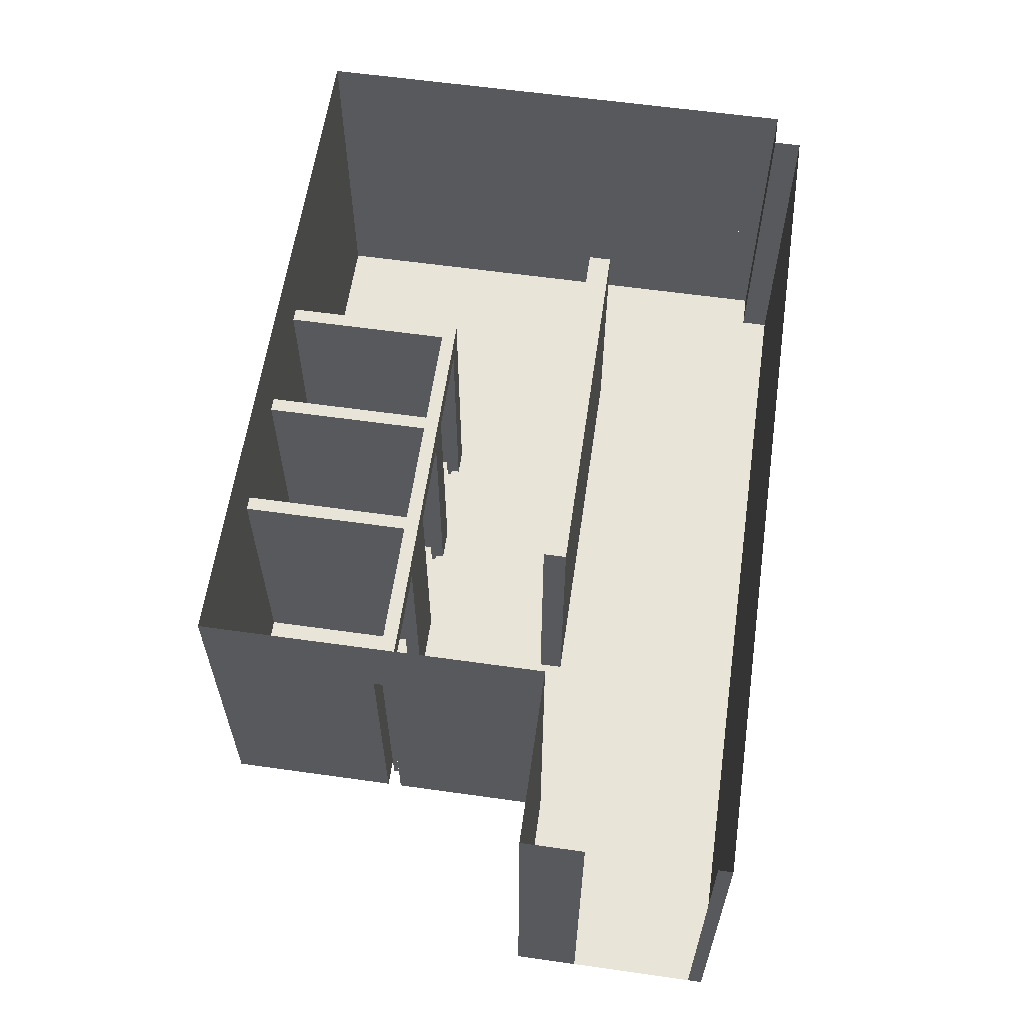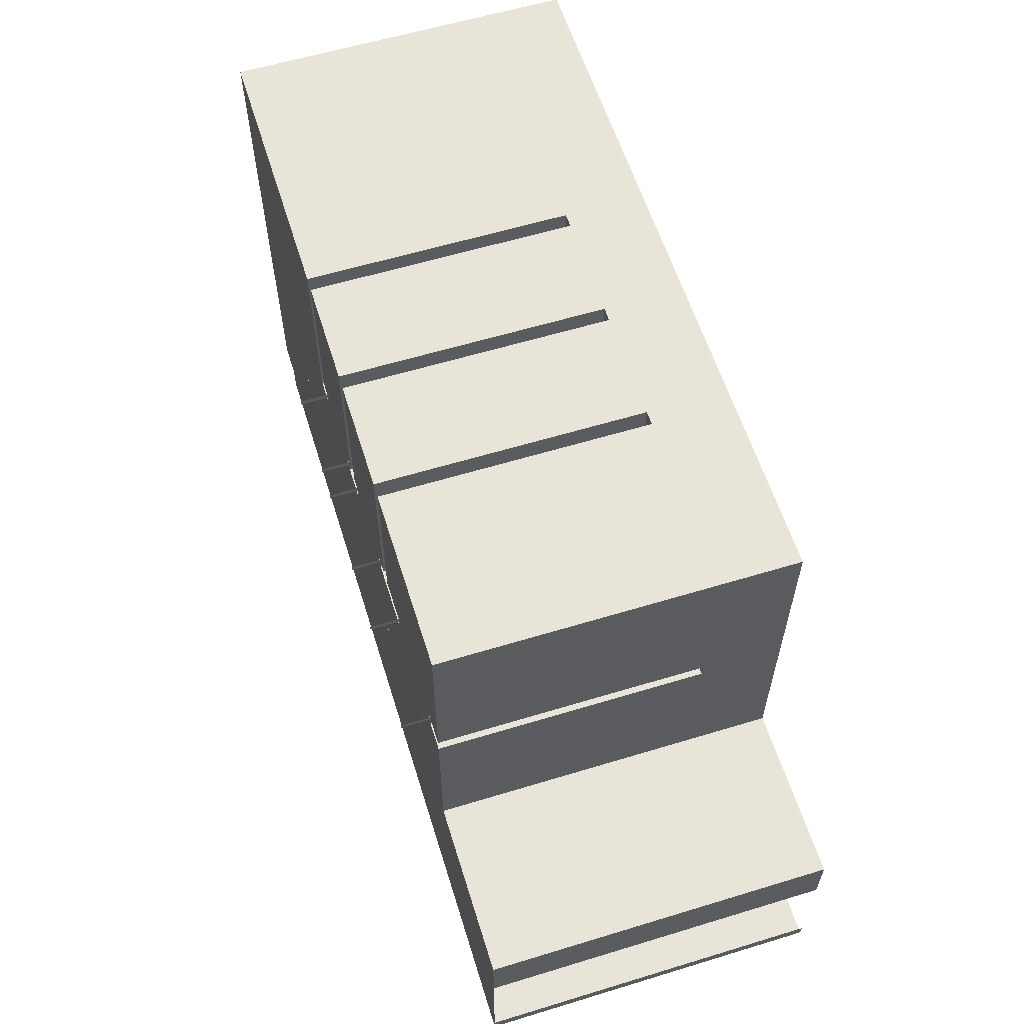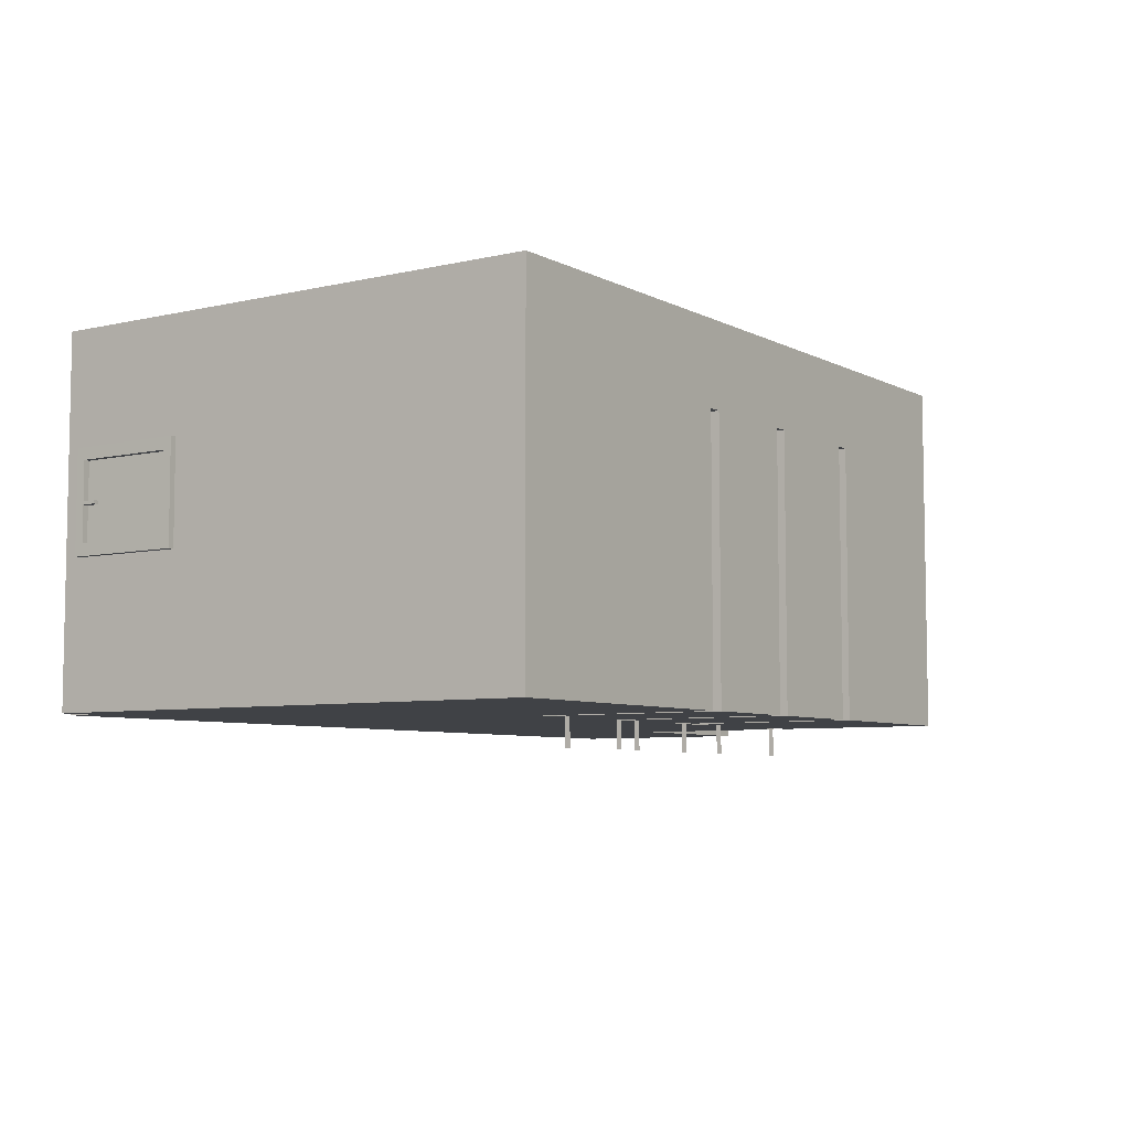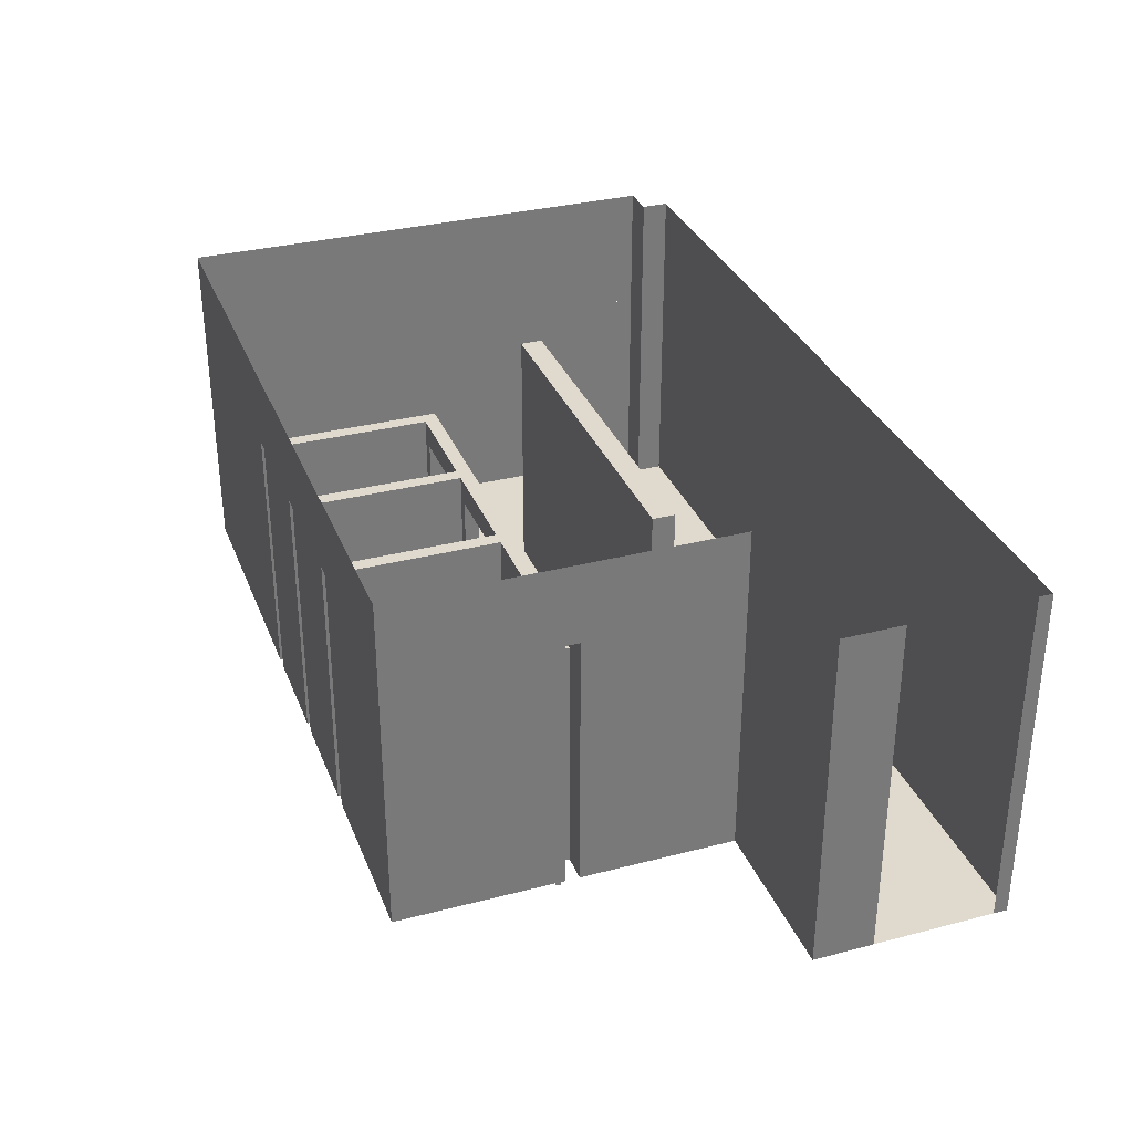
<metadata>
{"format":"obj","ext":"obj","renderer":"f3d","projection":"perspective","resolution":1024,"background":"white","views":[{"elev":60.2,"azim":98.2,"up":"+Y"},{"elev":59.8,"azim":72.7,"up":"+Z"},{"elev":-6.4,"azim":-55.6,"up":"+Y"},{"elev":32.8,"azim":70.3,"up":"+Y"}]}
</metadata>
<code>
g Mesh1 ventana3_1 COM046 Model
v 4.584 5.751 -1.49
v 4.534 5.751 -0.4903
v 4.584 5.751 -0.4903
f 1 2 3
v 4.534 5.751 -1.49
f 2 1 4
f 3 2 1
v 4.584 4.901 -0.4903
f 2 5 3
v 4.534 4.901 -0.4903
f 5 2 6
f 3 5 2
v 4.584 5.001 -0.5653
f 7 5 3
v 4.584 4.901 -1.49
f 5 7 8
f 8 7 5
v 4.584 5.001 -1.415
f 9 8 7
v 4.584 5.302 -1.461
f 10 8 9
f 8 10 1
f 1 10 8
v 4.584 5.331 -1.461
f 1 10 11
f 11 10 1
v 4.534 5.331 -1.461
f 12 10 11
v 4.534 5.302 -1.461
f 10 12 13
f 11 10 12
v 4.584 5.331 -1.415
f 10 14 11
v 4.584 5.331 -1.304
f 10 15 14
v 4.584 5.302 -1.415
f 16 15 10
v 4.584 5.302 -1.304
f 15 16 17
f 17 16 15
v 4.534 5.302 -1.415
f 17 18 16
v 4.534 5.302 -1.304
f 18 17 19
f 19 17 18
v 4.534 5.331 -1.304
f 17 20 19
f 20 17 15
f 15 17 20
v 4.584 5.651 -0.5653
f 17 21 15
f 9 21 17
f 21 9 7
f 7 9 21
f 7 8 9
f 9 8 10
f 10 9 16
f 16 9 10
f 18 9 16
v 4.534 5.001 -1.415
f 9 18 22
f 16 9 18
f 16 9 17
f 17 9 16
f 17 21 9
f 15 21 17
f 15 21 14
f 14 21 15
v 4.584 5.651 -1.415
f 14 21 23
f 23 21 14
v 4.534 5.651 -0.5653
f 24 23 21
v 4.534 5.651 -1.415
f 23 24 25
f 21 23 24
f 21 3 23
f 7 3 21
f 3 5 7
f 21 3 7
f 23 3 21
f 1 23 3
f 1 11 23
f 23 11 1
f 23 11 14
f 14 11 23
v 4.534 5.331 -1.415
f 11 26 14
f 26 11 12
f 14 26 11
f 14 25 26
f 25 14 23
f 23 14 25
f 26 25 14
f 25 12 26
f 4 12 25
f 4 13 12
v 4.534 4.901 -1.49
f 27 13 4
f 13 27 22
f 4 13 27
f 12 13 4
f 13 20 12
f 18 20 13
f 20 18 19
f 19 18 20
f 13 20 18
f 12 20 13
f 12 20 26
f 26 20 12
f 20 14 26
f 14 20 15
f 15 20 14
f 26 14 20
f 14 15 10
f 10 15 16
f 10 18 16
f 18 10 13
f 16 18 10
f 16 18 17
f 13 10 18
f 13 12 10
f 13 22 18
f 22 27 13
v 4.534 5.001 -0.5653
f 22 27 28
f 28 27 22
f 6 28 27
f 28 6 2
f 27 28 6
f 2 6 28
f 6 2 5
f 6 8 5
f 8 6 27
f 5 8 6
f 27 6 8
f 27 1 8
f 1 27 4
f 8 1 27
f 4 27 1
f 4 1 2
f 4 25 2
f 25 12 4
f 26 12 25
f 12 11 26
f 2 25 4
f 24 2 25
f 28 2 24
f 24 2 28
f 25 2 24
f 25 24 23
f 21 28 24
f 28 21 7
f 7 21 28
f 24 28 21
f 9 28 7
f 28 9 22
f 7 28 9
f 22 9 28
f 22 18 9
f 18 22 13
f 11 14 10
f 19 20 17
f 3 23 1
g Mesh2 ventana3_1 COM046 Model
l 20 26
l 15 20
l 17 15
l 17 19
l 16 17
l 10 16
l 11 10
l 11 12
l 14 11
l 23 14
l 21 23
l 21 24
l 21 7
l 7 28
l 7 9
l 16 9
l 16 18
l 13 18
l 12 13
l 26 12
l 25 26
l 23 25
l 24 25
l 24 28
l 28 22
l 9 22
l 18 22
l 18 19
l 19 20
l 14 26
l 15 14
l 10 13
g Mesh3 ventana3_1 COM046 Model
l 6 2
l 5 6
l 8 5
l 1 8
l 3 1
l 3 2
l 5 3
l 2 4
l 1 4
l 4 27
l 8 27
l 27 6
g Mesh4 COM046 Model
v 12.3 6.701 -1.878
v 7.465 3.701 -1.879
v 12.3 3.701 -1.878
f 29 30 31
v 6.435 3.701 -1.88
f 30 29 32
f 31 30 29
v 9.334 3.701 -0.1888
f 30 33 31
f 32 33 30
v 5.984 3.701 -0.1899
f 32 34 33
v 4.885 3.701 -1.88
f 35 34 32
v 5.984 3.701 0.01013
f 34 35 36
f 32 34 35
f 33 34 32
v 9.334 6.001 -0.1888
f 34 37 33
v 5.984 6.001 -0.1899
f 37 34 38
f 33 37 34
v 9.334 3.701 0.01123
f 37 39 33
v 9.334 6.001 0.01123
f 39 37 40
f 40 37 39
f 38 40 37
v 5.984 6.001 0.01013
f 40 38 41
f 41 38 40
f 38 36 41
f 36 38 34
f 41 36 38
v 7.847 3.701 0.01074
f 41 36 42
f 42 36 41
v 7.013 3.701 1.17
f 36 43 42
v 7.013 3.701 2.74
f 36 44 43
f 35 44 36
v 4.884 3.701 -1.645
f 45 44 35
v 4.584 3.701 -1.645
f 46 44 45
v 4.584 3.701 -1.49
f 47 44 46
v 4.584 3.701 -0.5003
f 48 44 47
v 4.584 3.701 -0.4903
f 49 44 48
v 4.583 3.701 2.74
f 44 49 50
f 50 49 44
v 4.583 6.701 2.74
f 49 51 50
v 4.584 4.901 -0.4903
f 51 49 52
f 50 51 49
v 7.013 6.001 2.74
f 53 50 51
f 50 53 44
f 44 53 50
v 7.013 6.001 1.29
f 54 44 53
v 7.013 5.801 1.29
f 44 54 55
f 53 44 54
f 55 54 44
v 7.013 6.001 1.17
f 56 55 54
v 7.013 5.801 1.17
f 55 56 57
f 54 55 56
f 57 56 55
v 7.234 5.801 1.171
f 56 58 57
v 10.8 6.001 1.172
f 59 58 56
v 10.56 5.801 1.172
f 59 60 58
v 10.8 5.801 1.172
f 60 59 61
f 61 59 60
v 10.8 3.701 1.172
f 62 61 59
f 62 60 61
v 10.56 3.701 1.172
f 60 62 63
f 63 62 60
v 10.8 3.701 0.6747
f 64 63 62
v 10.8 3.701 -0.1883
f 65 63 64
v 10.52 3.701 1.247
f 65 66 63
v 9.653 3.701 1.246
f 65 67 66
v 9.614 3.701 1.171
f 65 68 67
f 65 33 68
f 31 33 65
f 31 33 30
f 65 33 31
f 68 33 65
f 39 68 33
v 9.014 3.701 1.171
f 39 69 68
v 8.973 3.701 1.246
f 39 70 69
v 8.303 3.701 1.246
f 39 71 70
v 8.264 3.701 1.171
f 39 72 71
v 8.261 3.701 0.01088
f 73 72 39
v 7.984 3.701 1.171
f 73 74 72
v 7.943 3.701 1.246
f 73 75 74
f 42 75 73
v 7.943 3.701 1.291
f 75 42 76
f 73 75 42
f 74 75 73
v 7.983 3.701 1.246
f 74 75 77
f 77 75 74
v 7.983 3.701 1.241
f 74 77 78
f 78 77 74
v 7.984 5.801 1.171
f 77 79 78
v 7.983 5.801 1.291
f 79 77 80
f 80 77 79
v 7.983 3.451 1.246
f 81 80 77
v 7.983 3.451 1.291
f 82 80 81
v 7.983 3.701 1.291
f 80 82 83
f 83 82 80
f 81 80 82
f 77 80 81
f 78 79 77
f 78 79 74
f 74 79 78
v 8.264 5.801 1.171
f 84 74 79
f 74 84 72
f 72 84 74
v 8.263 3.701 1.241
f 84 85 72
v 8.263 3.701 1.246
f 84 86 85
v 8.263 3.701 1.291
f 84 87 86
v 8.263 5.801 1.291
f 87 84 88
f 88 84 87
f 86 87 84
v 8.263 3.451 1.246
f 86 87 89
f 89 87 86
v 8.263 3.451 1.291
f 89 87 90
f 90 87 89
f 85 86 84
f 71 85 86
f 85 71 72
f 86 85 71
f 72 71 85
f 71 72 39
f 39 72 73
f 72 74 73
f 40 73 39
f 73 40 42
f 39 73 40
f 33 73 39
f 33 42 73
f 34 42 33
f 42 34 36
f 36 34 42
f 36 35 34
f 36 44 35
f 43 44 36
f 44 55 43
f 43 55 44
f 43 55 57
f 57 55 43
v 7.234 3.701 1.171
f 57 91 43
f 91 57 58
f 43 91 57
f 42 43 91
f 42 43 36
f 91 43 42
v 7.273 3.701 1.246
f 42 91 92
f 92 91 42
v 7.233 3.701 1.246
f 92 91 93
f 93 91 92
f 58 93 91
v 7.233 5.801 1.291
f 94 93 58
v 7.233 3.451 1.246
f 94 95 93
v 7.233 3.701 1.291
f 96 95 94
v 7.233 3.451 1.291
f 95 96 97
f 97 96 95
f 94 95 96
f 93 95 94
f 58 93 94
f 91 93 58
f 58 57 91
f 57 58 56
f 56 58 59
f 58 60 59
f 84 58 60
f 58 84 79
f 79 84 58
f 79 74 84
f 60 58 84
v 9.614 5.801 1.171
f 98 84 60
v 9.014 5.801 1.171
f 84 98 99
f 99 98 84
f 68 99 98
f 99 68 69
f 69 68 99
f 68 69 39
f 69 70 39
v 9.013 3.701 1.241
f 69 70 100
f 100 70 69
v 9.013 3.701 1.246
f 100 70 101
f 101 70 100
f 101 99 100
v 9.013 5.801 1.291
f 99 101 102
f 102 101 99
v 9.013 3.451 1.246
f 103 102 101
v 9.013 3.451 1.291
f 104 102 103
v 9.013 3.701 1.291
f 102 104 105
f 105 104 102
f 103 102 104
f 101 102 103
v 9.133 5.801 1.291
f 105 106 102
v 9.133 3.701 1.291
f 106 105 107
f 107 105 106
v 9.133 3.701 2.741
f 105 108 107
v 8.973 3.701 1.291
f 109 108 105
f 71 108 109
v 8.303 3.701 1.291
f 110 108 71
f 87 108 110
v 8.173 3.701 1.291
f 111 108 87
v 8.173 3.701 2.741
f 108 111 112
f 112 111 108
v 8.173 6.001 2.741
f 111 113 112
v 8.173 5.801 1.291
f 113 111 114
f 112 113 111
v 9.133 6.001 2.741
f 115 112 113
f 112 115 108
f 108 115 112
v 9.133 6.001 1.291
f 116 108 115
f 108 116 107
f 115 108 116
f 107 116 108
f 107 116 106
f 106 116 107
f 116 102 106
f 102 116 88
f 106 102 116
f 102 106 105
f 88 116 102
f 88 116 114
f 114 116 88
v 8.173 6.001 1.291
f 114 116 117
f 117 116 114
f 59 117 116
v 8.053 6.001 1.291
f 59 118 117
v 7.133 6.001 1.291
f 59 119 118
f 56 119 59
f 119 56 54
f 54 56 119
f 59 119 56
f 118 119 59
f 80 118 119
v 8.053 5.801 1.291
f 118 80 120
f 120 80 118
f 119 118 80
v 7.133 5.801 1.291
f 121 80 119
f 80 121 94
f 94 121 80
v 7.133 3.701 1.291
f 122 94 121
f 94 122 96
f 96 122 94
v 8.053 3.701 2.741
f 122 123 96
v 7.133 3.701 2.741
f 123 122 124
f 124 122 123
v 7.133 6.001 2.741
f 122 125 124
f 125 122 119
f 124 125 122
f 125 123 124
v 8.053 6.001 2.741
f 123 125 126
f 124 123 125
f 126 125 123
f 125 51 126
f 53 51 125
f 51 50 53
f 125 51 53
f 126 51 125
f 126 51 113
f 113 51 126
v 10.8 6.701 2.742
f 127 113 51
v 9.253 6.001 2.741
f 127 128 113
v 10.8 3.701 2.742
f 129 128 127
v 9.253 3.701 2.741
f 128 129 130
f 130 129 128
v 9.253 3.701 1.291
f 129 131 130
v 9.613 3.701 1.291
f 131 129 132
f 130 131 129
f 131 128 130
v 9.253 6.001 1.291
f 128 131 133
f 130 128 131
f 133 131 128
v 9.253 5.801 1.291
f 133 131 134
f 134 131 133
v 9.613 5.801 1.291
f 131 135 134
f 135 131 132
f 132 131 135
f 132 129 131
v 9.653 3.701 1.291
f 132 129 136
f 136 129 132
f 136 129 67
f 67 129 136
v 10.52 3.701 1.292
f 67 129 137
f 137 129 67
v 10.56 3.701 1.292
f 137 129 138
f 138 129 137
v 10.8 3.701 1.292
f 138 129 139
f 139 129 138
v 10.8 6.001 1.292
f 140 139 129
v 10.8 5.801 1.292
f 139 140 141
f 129 139 140
f 141 140 139
v 10.56 5.801 1.292
f 140 142 141
f 142 140 135
f 141 142 140
f 138 141 142
f 141 138 139
f 139 138 141
f 142 141 138
v 10.56 3.451 1.292
f 142 143 138
v 10.56 3.451 1.247
f 143 142 144
f 138 143 142
f 144 142 143
v 10.56 3.701 1.247
f 144 142 145
f 145 142 144
f 60 145 142
v 10.56 3.701 1.242
f 145 60 146
f 142 145 60
f 146 60 145
f 146 60 63
f 63 60 146
f 63 145 146
f 63 66 145
f 63 66 65
f 145 66 63
f 146 145 63
f 66 67 65
f 66 67 137
f 137 67 66
f 67 68 65
v 9.613 3.701 1.241
f 147 67 68
v 9.613 3.701 1.246
f 67 147 148
f 148 147 67
f 98 148 147
f 135 148 98
v 9.613 3.451 1.246
f 135 149 148
f 132 149 135
v 9.613 3.451 1.291
f 149 132 150
f 150 132 149
f 135 149 132
f 148 149 135
f 98 148 135
f 147 148 98
f 98 147 68
f 68 147 98
f 68 67 147
f 98 99 68
f 64 63 65
f 62 63 64
v 10.8 6.701 -0.1883
f 62 151 64
f 59 151 62
f 140 151 59
f 140 127 151
f 127 140 129
f 129 140 127
f 151 127 140
f 59 151 140
f 62 151 59
f 64 151 62
f 64 151 65
f 65 151 64
v 12.3 6.701 -0.1878
f 152 65 151
v 12.3 3.701 -0.1878
f 65 152 153
f 153 152 65
v 12.3 3.701 -0.5108
f 152 154 153
v 12.3 6.701 -0.7078
f 154 152 155
f 153 154 152
f 31 153 154
f 31 65 153
f 153 65 31
f 154 153 31
v 12.3 3.701 -0.7078
f 31 154 156
f 156 154 31
f 154 155 156
f 155 152 154
f 156 155 154
v 12.3 3.701 -1.758
f 31 156 157
f 157 156 31
f 157 29 31
v 12.3 6.701 -1.758
f 29 157 158
f 158 157 29
f 31 29 157
f 151 65 152
f 59 61 62
f 61 60 62
f 59 133 140
f 59 116 133
f 116 117 59
f 117 118 59
f 118 113 117
f 113 118 126
f 126 118 113
f 118 123 126
v 8.053 3.701 1.291
f 123 118 159
f 126 123 118
f 159 118 123
f 159 118 120
f 120 118 159
f 83 123 159
f 76 123 83
f 42 123 76
f 92 123 42
v 7.273 3.701 1.291
f 160 123 92
f 96 123 160
f 96 123 122
f 160 123 96
f 92 123 160
f 42 123 92
f 76 123 42
f 83 123 76
f 159 123 83
f 76 42 75
f 117 113 118
f 117 113 114
f 114 113 117
f 114 111 113
f 111 88 114
f 88 111 87
f 87 111 88
f 87 108 111
f 110 108 87
f 71 108 110
f 109 108 71
f 105 108 109
f 107 108 105
f 70 71 109
f 70 71 39
f 109 71 70
f 114 88 111
f 133 116 59
f 116 128 133
f 128 116 115
f 115 116 128
f 133 128 116
f 115 113 128
f 113 112 115
f 128 113 115
f 113 128 127
f 127 128 129
f 51 113 127
f 140 133 59
f 134 140 133
f 135 140 134
f 135 140 142
f 134 140 135
f 133 140 134
f 134 135 131
f 125 54 53
f 54 125 119
f 53 54 125
f 119 125 54
f 119 122 125
f 119 122 121
f 121 122 119
f 121 94 122
f 119 80 121
f 100 99 101
f 100 99 69
f 69 99 100
f 33 68 39
f 39 73 33
f 73 42 33
f 42 40 73
f 42 40 41
f 41 40 42
f 33 42 34
f 33 39 37
f 60 84 98
f 35 44 45
f 45 44 46
f 46 44 47
f 47 44 48
f 48 44 49
f 48 52 49
v 4.584 4.901 -1.49
f 52 48 161
f 49 52 48
f 52 49 51
v 4.584 5.751 -0.4903
f 51 52 162
f 162 52 51
v 4.584 6.701 -1.645
f 51 162 163
f 163 162 51
v 4.584 5.751 -0.4959
f 163 162 164
f 164 162 163
v 4.584 5.751 -1.49
f 163 164 165
f 165 164 163
f 163 165 46
f 46 165 163
f 161 46 165
f 161 47 46
f 161 48 47
f 161 48 52
f 47 48 161
f 46 47 161
f 165 46 161
f 45 163 46
v 4.884 6.701 -1.645
f 163 45 166
f 46 163 45
f 166 45 163
f 35 166 45
v 4.885 6.701 -1.88
f 166 35 167
f 45 166 35
f 167 35 166
f 32 167 35
f 167 32 29
f 35 167 32
f 29 32 167
f 32 29 30
f 30 33 32
f 34 38 36
f 38 34 37
f 37 40 38
f 72 85 84
g Mesh5 COM046 Model
l 30 32
l 31 30
l 31 29
l 31 157
l 157 158
l 157 156
l 156 155
l 156 154
l 154 153
l 153 152
l 65 153
l 65 151
l 65 64
l 64 62
l 62 61
l 63 62
l 63 60
l 146 63
l 145 146
l 144 145
l 144 143
l 143 138
l 138 142
l 138 139
l 138 137
l 137 66
l 66 145
l 139 141
l 139 129
l 129 127
l 130 129
l 130 128
l 131 130
l 131 134
l 131 132
l 132 135
l 150 132
l 150 149
l 149 148
l 148 147
l 67 148
l 136 67
l 136 132
l 147 68
l 68 98
l 69 68
l 69 99
l 100 69
l 101 100
l 103 101
l 104 103
l 104 105
l 105 102
l 105 107
l 109 105
l 109 70
l 70 101
l 107 106
l 107 108
l 108 115
l 112 108
l 112 113
l 111 112
l 111 114
l 111 87
l 87 88
l 90 87
l 90 89
l 89 86
l 86 85
l 71 86
l 110 71
l 87 110
l 85 72
l 72 84
l 74 72
l 74 79
l 78 74
l 77 78
l 81 77
l 82 81
l 82 83
l 83 80
l 83 159
l 76 83
l 76 75
l 75 77
l 159 120
l 159 123
l 123 126
l 124 123
l 124 125
l 122 124
l 122 121
l 122 96
l 96 94
l 97 96
l 97 95
l 95 93
l 93 91
l 92 93
l 160 92
l 96 160
l 91 58
l 43 91
l 43 57
l 43 44
l 44 53
l 50 44
l 50 51
l 50 49
l 48 49
l 47 48
l 47 46
l 46 163
l 45 46
l 45 166
l 35 45
l 35 167
l 32 35
l 29 167
l 29 158
l 167 166
l 166 163
l 51 163
l 51 127
l 151 127
l 151 152
l 155 152
l 54 53
l 54 55
l 56 54
l 56 59
l 57 56
l 55 57
l 58 57
l 94 58
l 94 121
l 94 80
l 79 80
l 84 79
l 88 84
l 88 102
l 114 88
l 114 117
l 117 113
l 116 117
l 116 115
l 106 116
l 102 106
l 102 99
l 99 84
l 98 99
l 135 98
l 135 142
l 134 135
l 134 133
l 133 128
l 133 140
l 133 116
l 141 140
l 142 141
l 60 142
l 60 61
l 60 98
l 61 59
l 140 59
l 115 128
l 117 118
l 118 126
l 120 118
l 80 120
l 118 119
l 121 119
l 119 125
l 119 54
l 53 125
l 126 113
l 79 58
g Mesh6 COM046 Model
l 165 164
l 161 165
l 161 52
l 52 162
l 164 162
g Mesh7 COM046 Model
l 42 73
l 36 42
l 34 36
l 34 33
l 34 38
l 38 41
l 38 37
l 40 37
l 41 40
l 36 41
l 39 40
l 73 39
l 33 39
l 37 33

</code>
